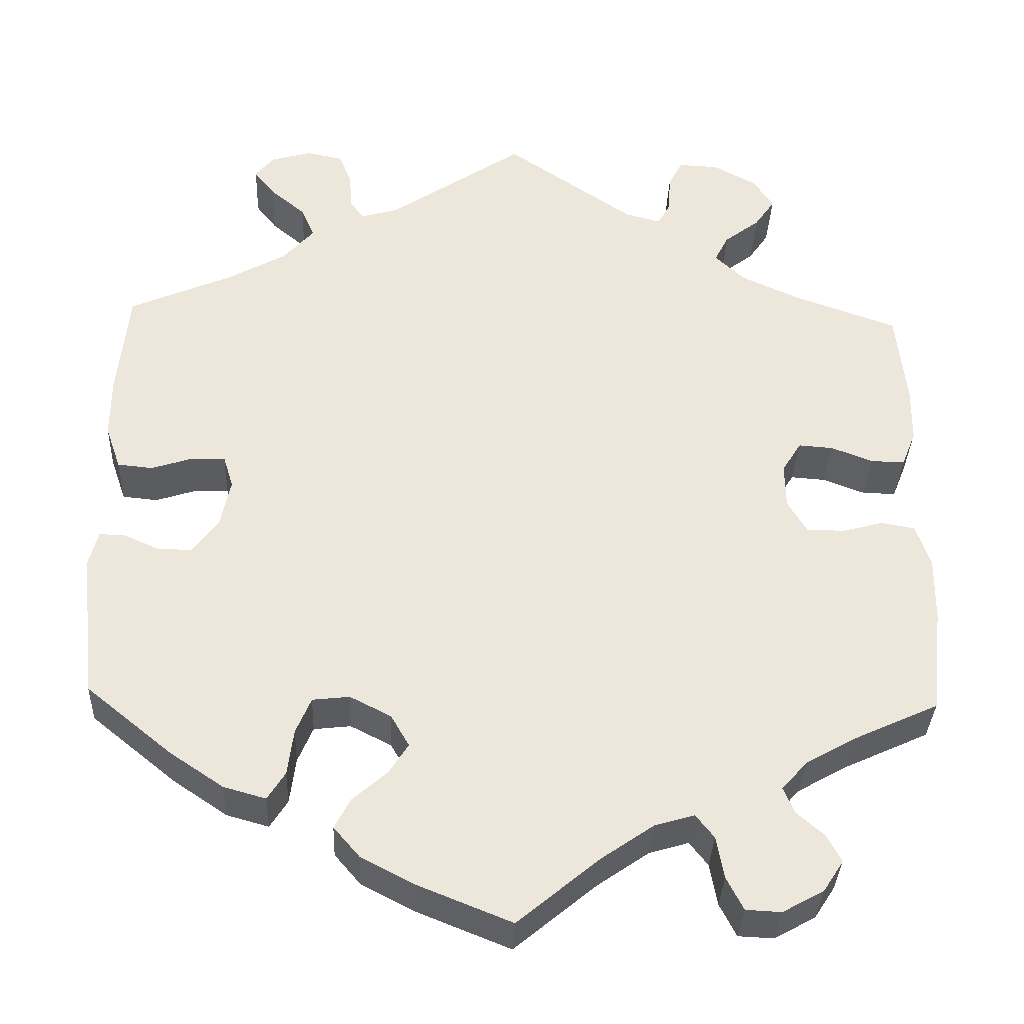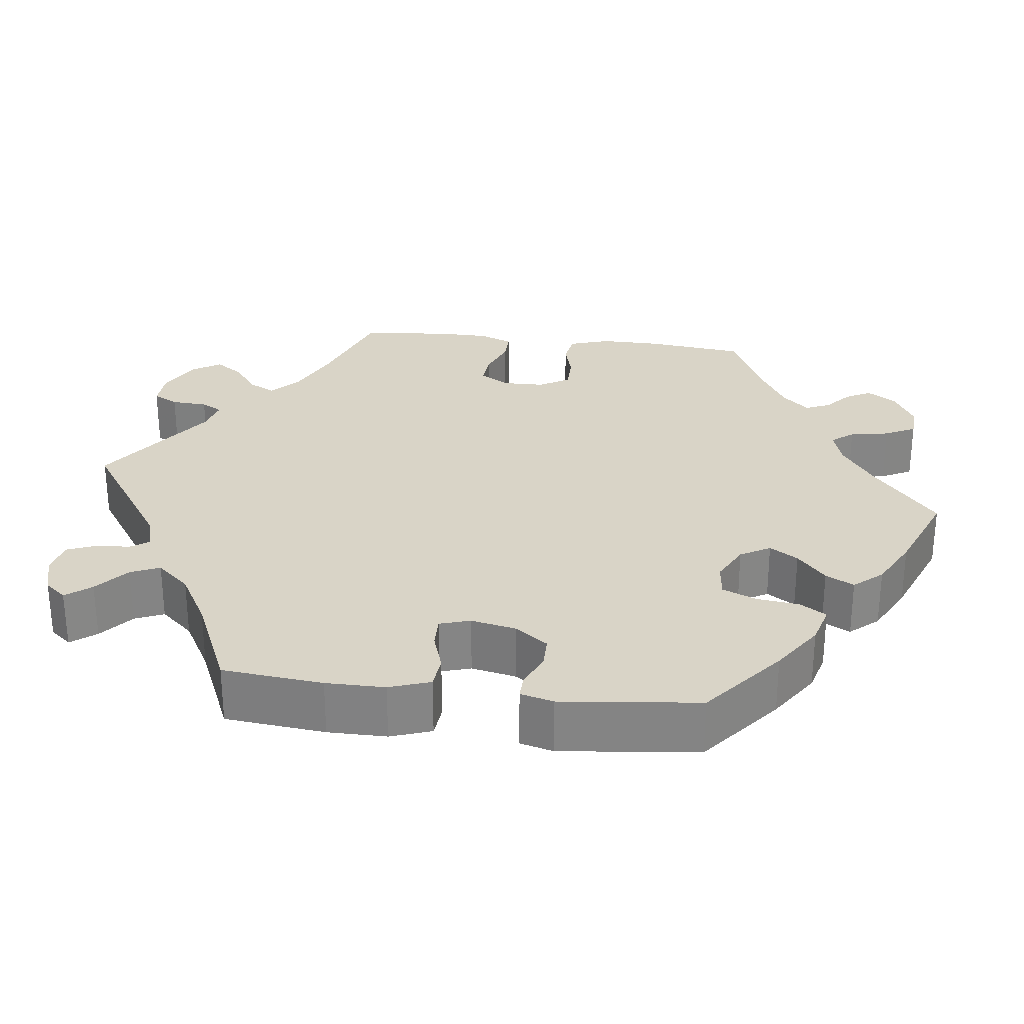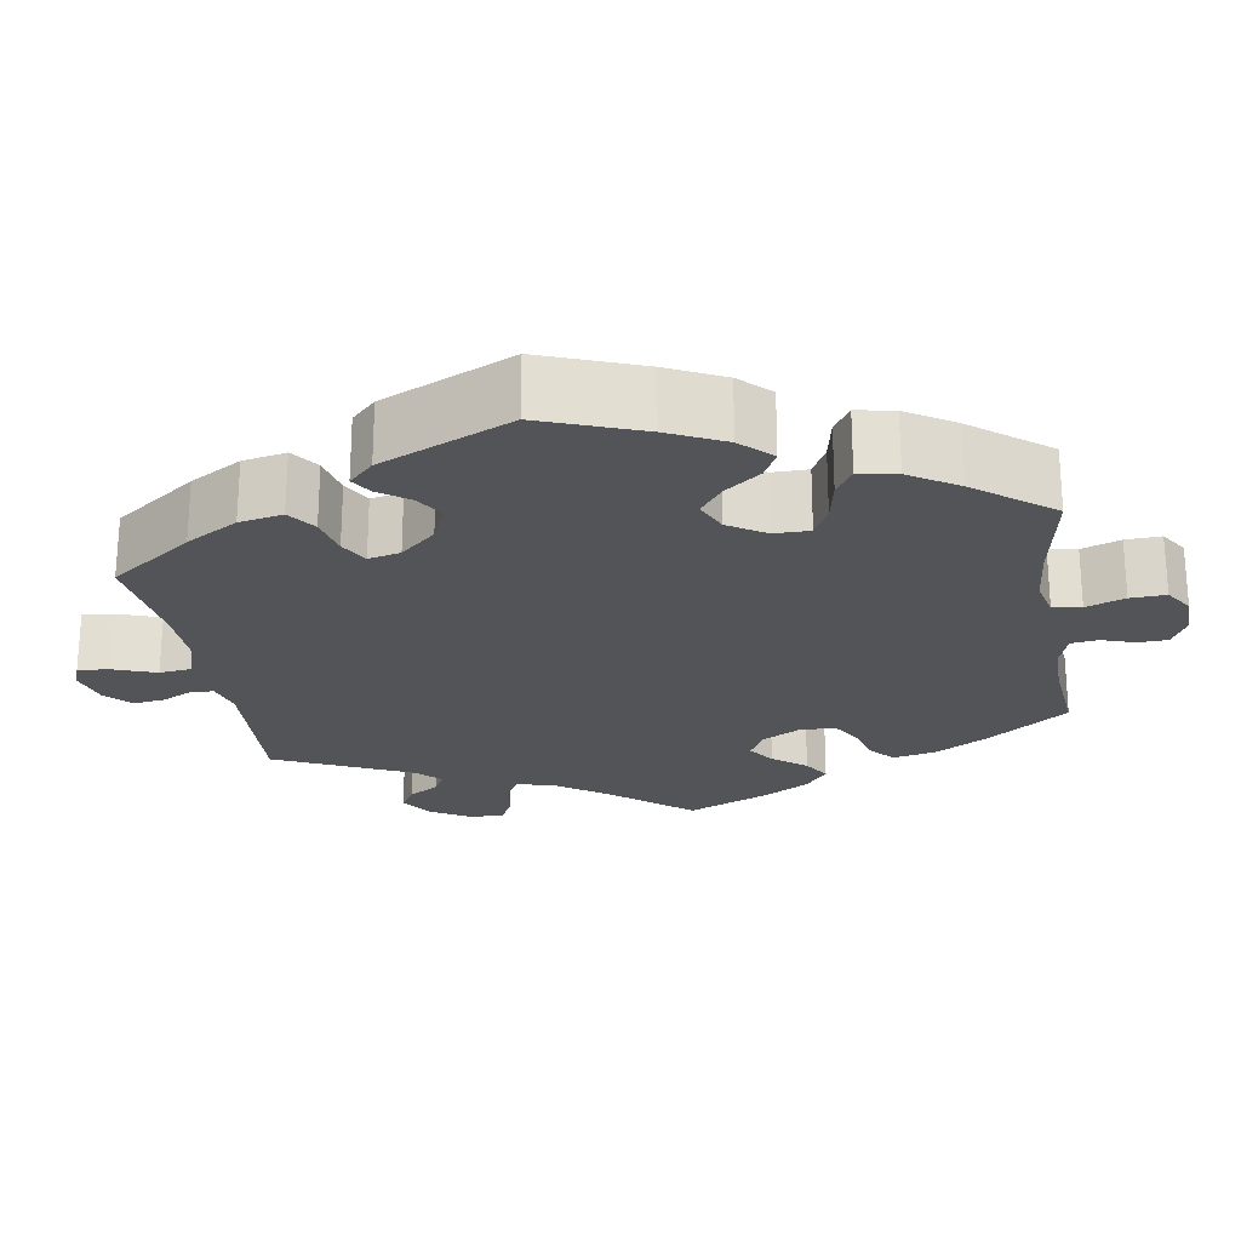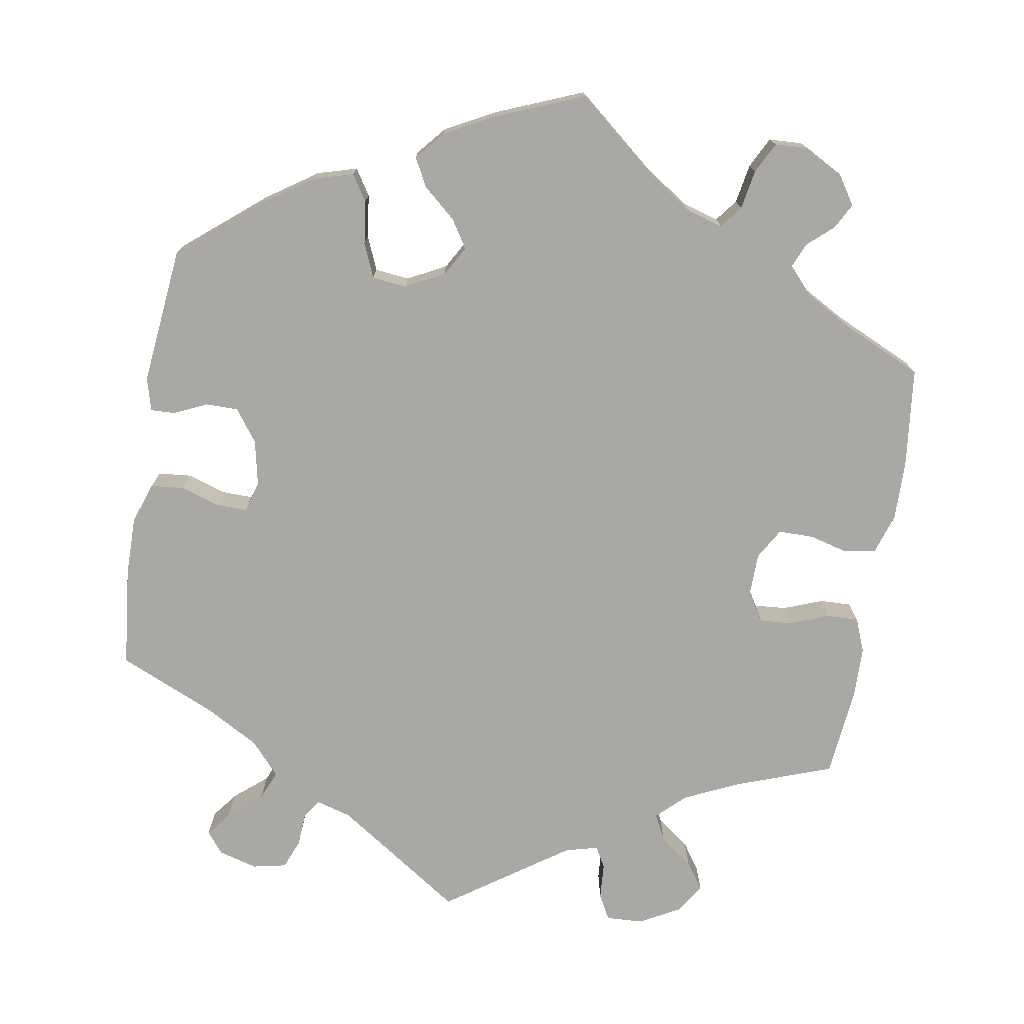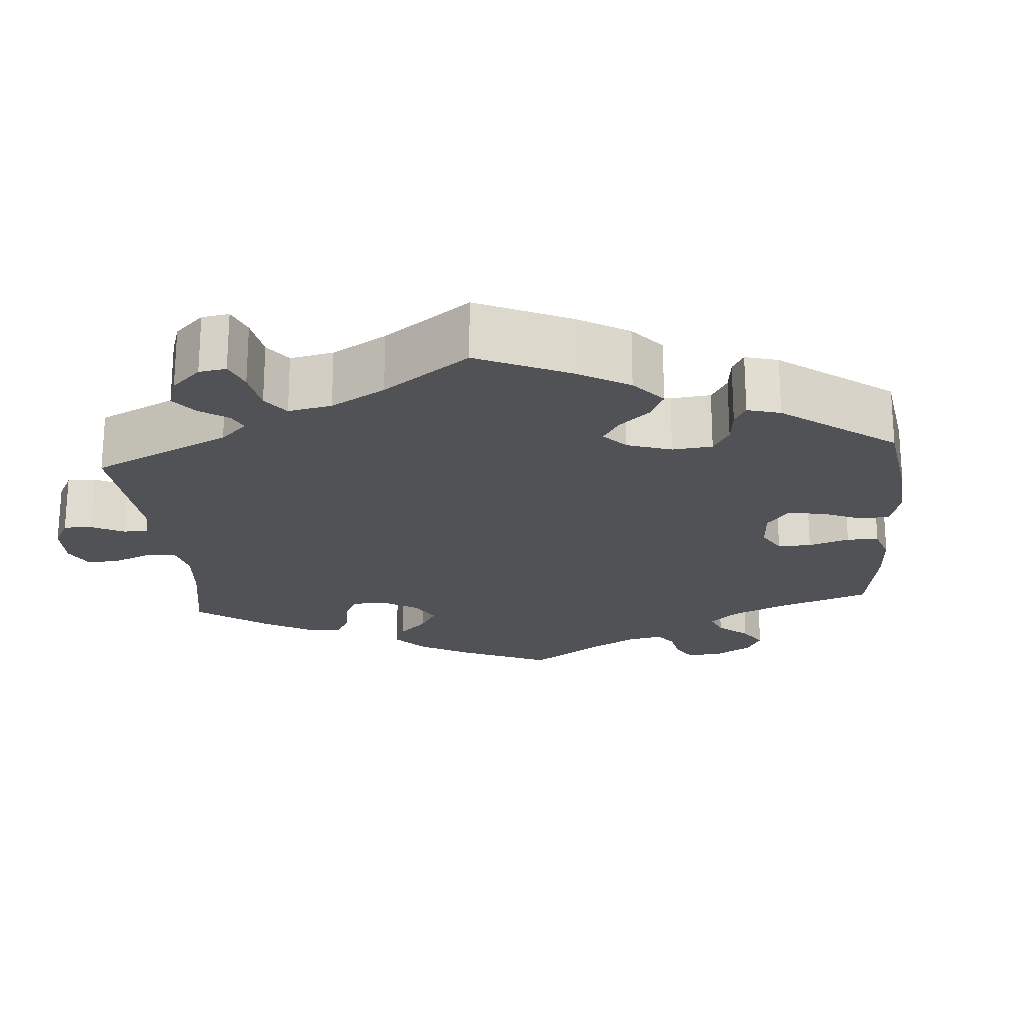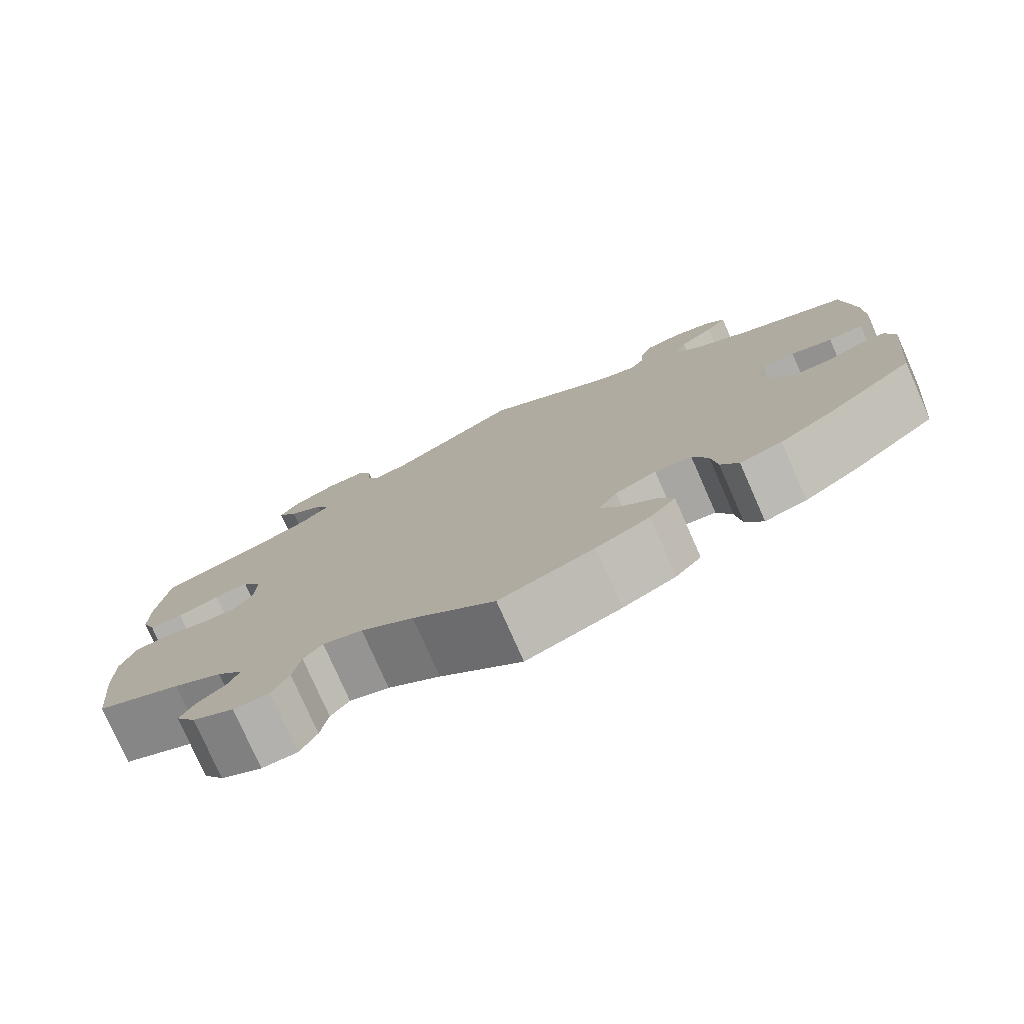
<metadata>
{"format":"obj","ext":"obj","renderer":"f3d","projection":"perspective","resolution":1024,"background":"white","views":[{"elev":-34.6,"azim":177.7,"up":"+Z"},{"elev":28.5,"azim":97.0,"up":"+Y"},{"elev":-22.9,"azim":129.5,"up":"+Y"},{"elev":-75.1,"azim":170.7,"up":"+Y"},{"elev":-21.2,"azim":64.7,"up":"+Y"},{"elev":-77.9,"azim":23.8,"up":"+Z"}]}
</metadata>
<code>
v 0.161 0.07 0.469
v 0.206 0.07 0.456
v 0.222 0.07 0.479
v 0.225 0.07 0.523
v 0.24 0.07 0.56
v 0.283 0.07 0.569
v 0.332 0.07 0.555
v 0.354 0.07 0.528
v 0.329 0.07 0.496
v 0.287 0.07 0.461
v 0.271 0.07 0.424
v 0.308 0.07 0.382
v 0.377 0.07 0.343
v 0.5 0.07 0.289
v 0.513 0.07 0.161
v 0.513 0.07 0.086
v 0.495 0.07 0.034
v 0.453 0.07 0.03
v 0.404 0.07 0.046
v 0.364 0.07 0.047
v 0.352 0.07 0.008
v 0.364 0.07 -0.05
v 0.394 0.07 -0.091
v 0.435 0.07 -0.091
v 0.477 0.07 -0.072
v 0.508 0.07 -0.071
v 0.519 0.07 -0.113
v 0.5 0.07 -0.289
v 0.398 0.07 -0.372
v 0.334 0.07 -0.415
v 0.284 0.07 -0.429
v 0.263 0.07 -0.396
v 0.256 0.07 -0.341
v 0.238 0.07 -0.298
v 0.194 0.07 -0.293
v 0.145 0.07 -0.318
v 0.123 0.07 -0.356
v 0.146 0.07 -0.392
v 0.187 0.07 -0.428
v 0.206 0.07 -0.464
v 0.175 0.07 -0.5
v 0.112 0.07 -0.533
v 0 0.07 -0.578
v -0.097 0.07 -0.497
v -0.159 0.07 -0.454
v -0.206 0.07 -0.44
v -0.228 0.07 -0.468
v -0.237 0.07 -0.518
v -0.257 0.07 -0.557
v -0.299 0.07 -0.559
v -0.348 0.07 -0.532
v -0.372 0.07 -0.495
v -0.355 0.07 -0.463
v -0.322 0.07 -0.434
v -0.309 0.07 -0.403
v -0.34 0.07 -0.369
v -0.398 0.07 -0.336
v -0.5 0.07 -0.289
v -0.514 0.07 -0.163
v -0.515 0.07 -0.087
v -0.498 0.07 -0.035
v -0.458 0.07 -0.028
v -0.409 0.07 -0.041
v -0.364 0.07 -0.041
v -0.341 0.07 -0.002
v -0.34 0.07 0.052
v -0.363 0.07 0.089
v -0.404 0.07 0.086
v -0.454 0.07 0.067
v -0.494 0.07 0.066
v -0.511 0.07 0.109
v -0.512 0.07 0.176
v -0.5 0.07 0.289
v -0.377 0.07 0.333
v -0.307 0.07 0.365
v -0.271 0.07 0.399
v -0.288 0.07 0.432
v -0.33 0.07 0.464
v -0.354 0.07 0.499
v -0.33 0.07 0.536
v -0.278 0.07 0.564
v -0.231 0.07 0.566
v -0.214 0.07 0.534
v -0.211 0.07 0.488
v -0.196 0.07 0.461
v -0.154 0.07 0.472
v 0 0.07 0.578
v 0.161 0 0.469
v 0.206 0 0.456
v 0.222 0 0.479
v 0.225 0 0.523
v 0.24 0 0.56
v 0.283 0 0.569
v 0.332 0 0.555
v 0.354 0 0.528
v 0.329 0 0.496
v 0.287 0 0.461
v 0.271 0 0.424
v 0.308 0 0.382
v 0.377 0 0.343
v 0.5 0 0.289
v 0.513 0 0.161
v 0.513 0 0.086
v 0.495 0 0.034
v 0.453 0 0.03
v 0.404 0 0.046
v 0.364 0 0.047
v 0.352 0 0.008
v 0.364 0 -0.05
v 0.394 0 -0.091
v 0.435 0 -0.091
v 0.477 0 -0.072
v 0.508 0 -0.071
v 0.519 0 -0.113
v 0.5 0 -0.289
v 0.398 0 -0.372
v 0.334 0 -0.415
v 0.284 0 -0.429
v 0.263 0 -0.396
v 0.256 0 -0.341
v 0.238 0 -0.298
v 0.194 0 -0.293
v 0.145 0 -0.318
v 0.123 0 -0.356
v 0.146 0 -0.392
v 0.187 0 -0.428
v 0.206 0 -0.464
v 0.175 0 -0.5
v 0.112 0 -0.533
v 0 0 -0.578
v -0.097 0 -0.497
v -0.159 0 -0.454
v -0.206 0 -0.44
v -0.228 0 -0.468
v -0.237 0 -0.518
v -0.257 0 -0.557
v -0.299 0 -0.559
v -0.348 0 -0.532
v -0.372 0 -0.495
v -0.355 0 -0.463
v -0.322 0 -0.434
v -0.309 0 -0.403
v -0.34 0 -0.369
v -0.398 0 -0.336
v -0.5 0 -0.289
v -0.514 0 -0.163
v -0.515 0 -0.087
v -0.498 0 -0.035
v -0.458 0 -0.028
v -0.409 0 -0.041
v -0.364 0 -0.041
v -0.341 0 -0.002
v -0.34 0 0.052
v -0.363 0 0.089
v -0.404 0 0.086
v -0.454 0 0.067
v -0.494 0 0.066
v -0.511 0 0.109
v -0.512 0 0.176
v -0.5 0 0.289
v -0.377 0 0.333
v -0.307 0 0.365
v -0.271 0 0.399
v -0.288 0 0.432
v -0.33 0 0.464
v -0.354 0 0.499
v -0.33 0 0.536
v -0.278 0 0.564
v -0.231 0 0.566
v -0.214 0 0.534
v -0.211 0 0.488
v -0.196 0 0.461
v -0.154 0 0.472
v 0 0 0.578
f 86 87 1
f 85 86 1 2
f 81 82 83 84
f 81 84 85
f 80 81 85
f 77 78 79 80
f 76 77 80 85
f 75 76 85 2
f 71 72 73 74
f 71 74 75 2
f 68 69 70 71
f 67 68 71 2
f 60 61 62 63
f 60 63 64
f 57 58 59 60
f 56 57 60 64
f 55 56 64 65
f 51 52 53 54
f 51 54 55
f 50 51 55
f 47 48 49 50
f 47 50 55
f 46 47 55 65
f 41 42 43 44
f 41 44 45
f 38 39 40 41
f 37 38 41 45
f 36 37 45 46
f 30 31 32 33
f 30 33 34
f 29 30 34
f 28 29 34
f 27 28 34 35
f 24 25 26 27
f 23 24 27 35
f 16 17 18 19
f 16 19 20
f 13 14 15 16
f 12 13 16 20
f 11 12 20 21
f 7 8 9 10
f 5 6 7 10
f 3 4 5 10
f 2 3 10 11
f 66 67 2 11
f 22 23 35 36
f 21 22 36 46
f 46 65 66
f 11 21 46 66
f 88 174 173
f 89 88 173 172
f 171 170 169 168
f 172 171 168
f 172 168 167
f 167 166 165 164
f 172 167 164 163
f 89 172 163 162
f 161 160 159 158
f 89 162 161 158
f 158 157 156 155
f 89 158 155 154
f 150 149 148 147
f 151 150 147
f 147 146 145 144
f 151 147 144 143
f 152 151 143 142
f 141 140 139 138
f 142 141 138
f 142 138 137
f 137 136 135 134
f 142 137 134
f 152 142 134 133
f 131 130 129 128
f 132 131 128
f 128 127 126 125
f 132 128 125 124
f 133 132 124 123
f 120 119 118 117
f 121 120 117
f 121 117 116
f 121 116 115
f 122 121 115 114
f 114 113 112 111
f 122 114 111 110
f 106 105 104 103
f 107 106 103
f 103 102 101 100
f 107 103 100 99
f 108 107 99 98
f 97 96 95 94
f 97 94 93 92
f 97 92 91 90
f 98 97 90 89
f 98 89 154 153
f 123 122 110 109
f 133 123 109 108
f 153 152 133
f 153 133 108 98
f 1 88 89 2
f 2 89 90 3
f 3 90 91 4
f 4 91 92 5
f 5 92 93 6
f 6 93 94 7
f 7 94 95 8
f 8 95 96 9
f 9 96 97 10
f 10 97 98 11
f 11 98 99 12
f 12 99 100 13
f 13 100 101 14
f 14 101 102 15
f 15 102 103 16
f 16 103 104 17
f 17 104 105 18
f 18 105 106 19
f 19 106 107 20
f 20 107 108 21
f 21 108 109 22
f 22 109 110 23
f 23 110 111 24
f 24 111 112 25
f 25 112 113 26
f 26 113 114 27
f 27 114 115 28
f 28 115 116 29
f 29 116 117 30
f 30 117 118 31
f 31 118 119 32
f 32 119 120 33
f 33 120 121 34
f 34 121 122 35
f 35 122 123 36
f 36 123 124 37
f 37 124 125 38
f 38 125 126 39
f 39 126 127 40
f 40 127 128 41
f 41 128 129 42
f 42 129 130 43
f 43 130 131 44
f 44 131 132 45
f 45 132 133 46
f 46 133 134 47
f 47 134 135 48
f 48 135 136 49
f 49 136 137 50
f 50 137 138 51
f 51 138 139 52
f 52 139 140 53
f 53 140 141 54
f 54 141 142 55
f 55 142 143 56
f 56 143 144 57
f 57 144 145 58
f 58 145 146 59
f 59 146 147 60
f 60 147 148 61
f 61 148 149 62
f 62 149 150 63
f 63 150 151 64
f 64 151 152 65
f 65 152 153 66
f 66 153 154 67
f 67 154 155 68
f 68 155 156 69
f 69 156 157 70
f 70 157 158 71
f 71 158 159 72
f 72 159 160 73
f 73 160 161 74
f 74 161 162 75
f 75 162 163 76
f 76 163 164 77
f 77 164 165 78
f 78 165 166 79
f 79 166 167 80
f 80 167 168 81
f 81 168 169 82
f 82 169 170 83
f 83 170 171 84
f 84 171 172 85
f 85 172 173 86
f 86 173 174 87
f 87 174 88 1

</code>
